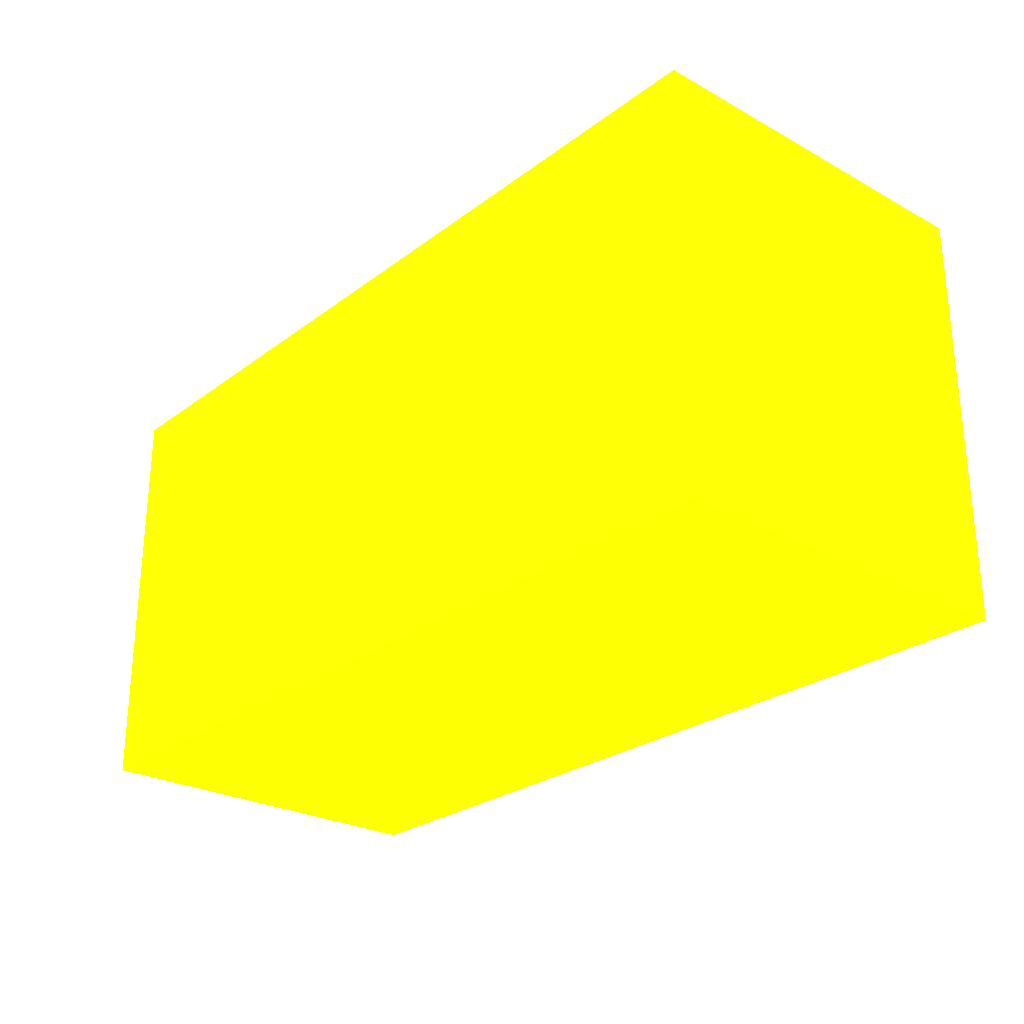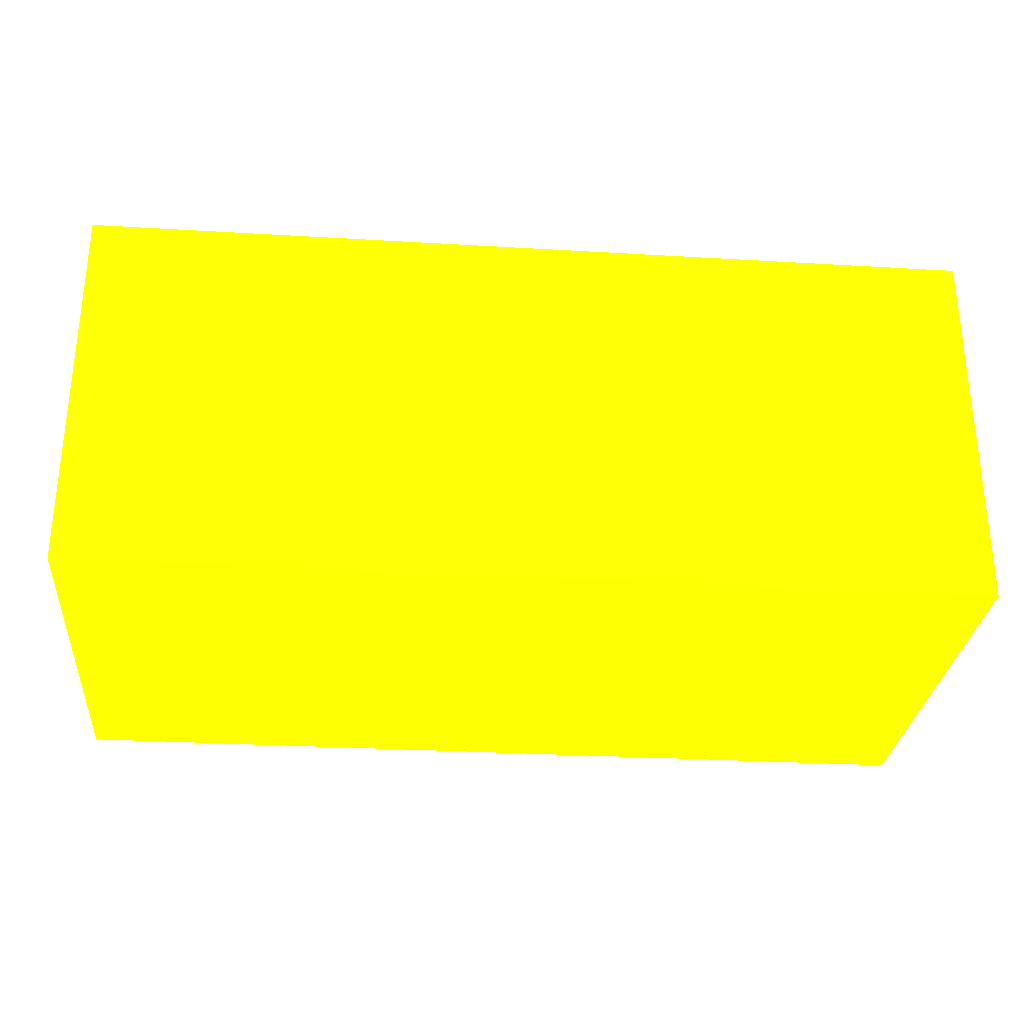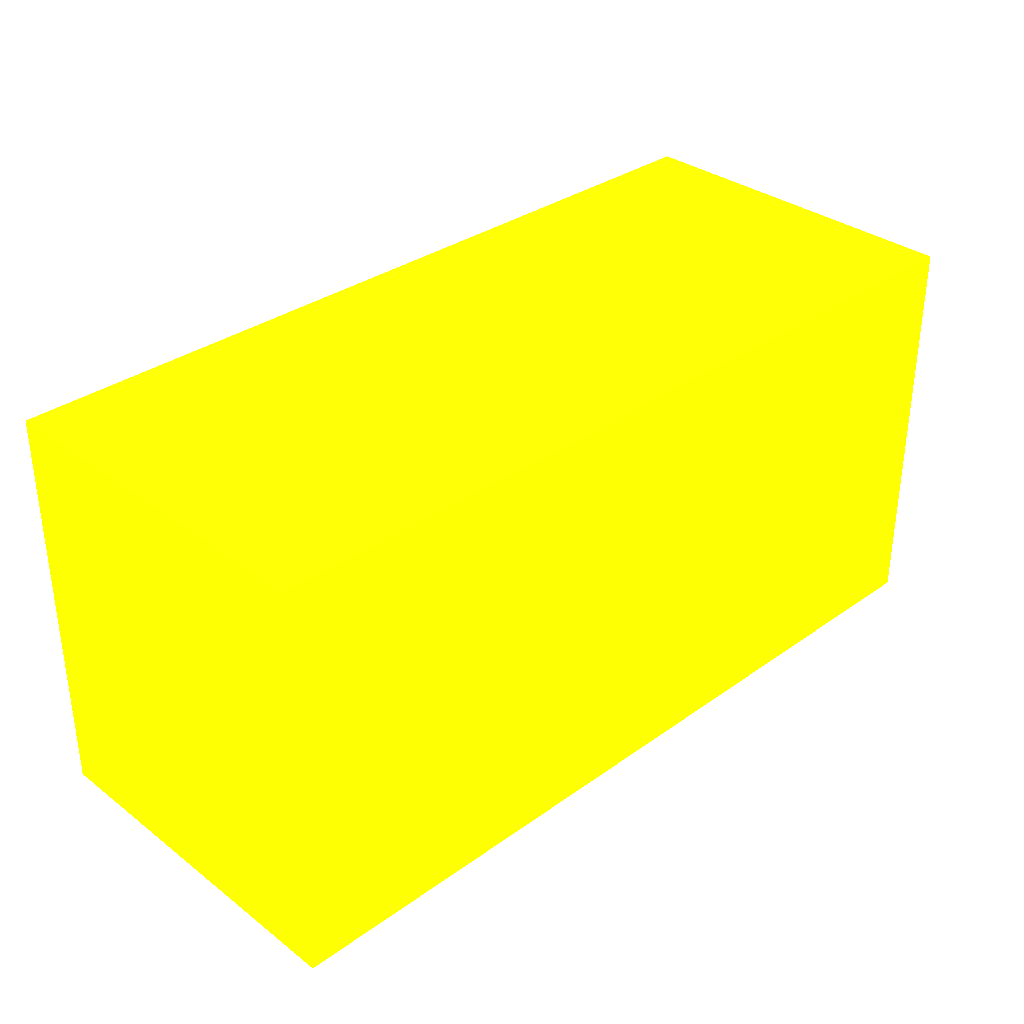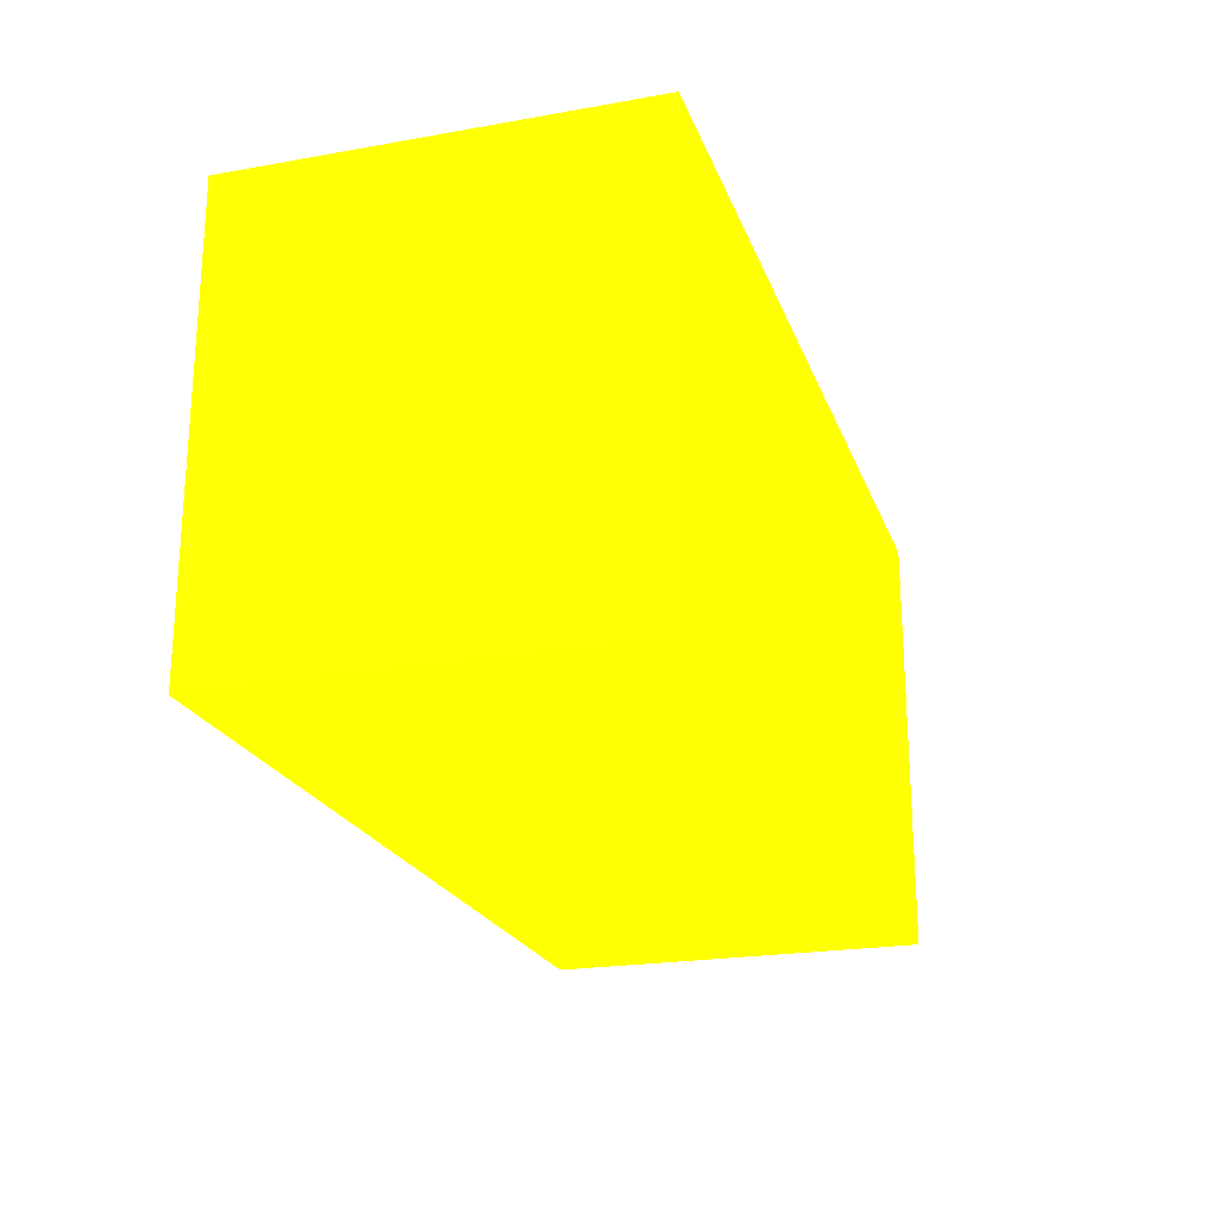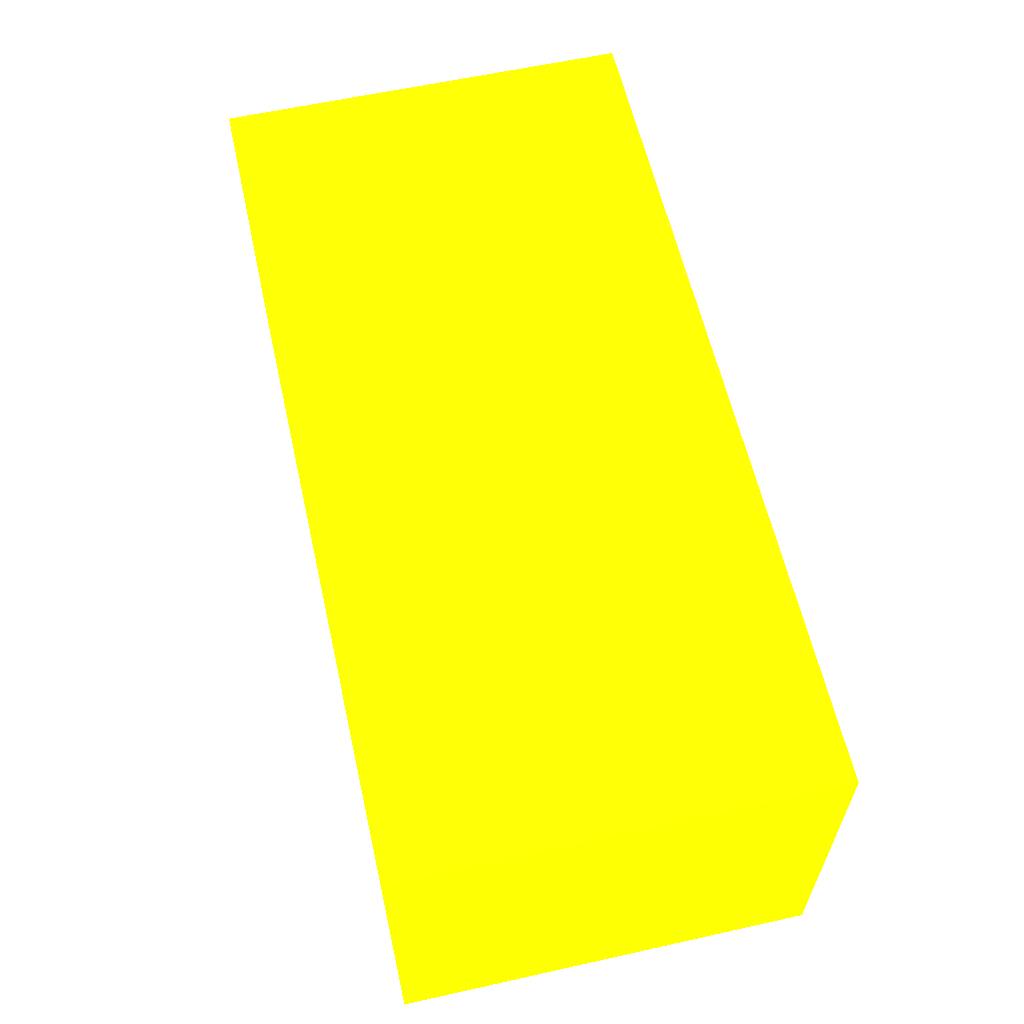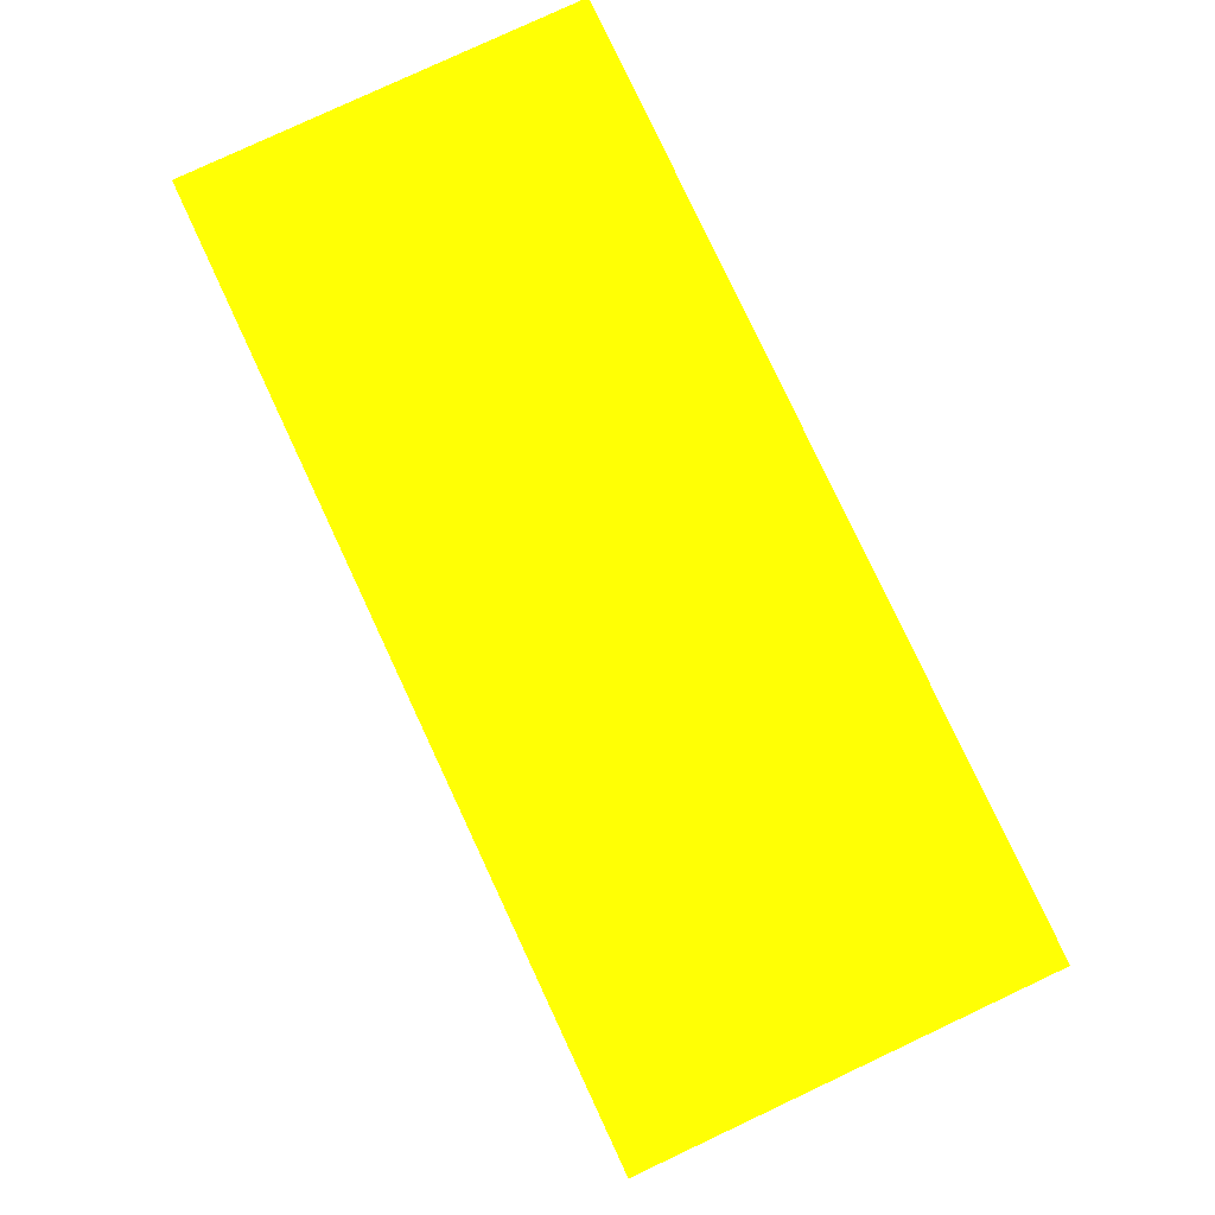
<metadata>
{"format":"obj","ext":"obj","renderer":"f3d","projection":"perspective","resolution":1024,"background":"white","views":[{"elev":-26.3,"azim":49.3,"up":"+Z"},{"elev":-29.3,"azim":-5.0,"up":"+Y"},{"elev":33.4,"azim":135.8,"up":"+Z"},{"elev":-22.1,"azim":107.1,"up":"+Z"},{"elev":60.4,"azim":77.2,"up":"+Y"},{"elev":80.0,"azim":64.9,"up":"+Z"}]}
</metadata>
<code>
v -2.25 -5.075 -11.08 0.9882 0.9059 0.01176
v -2.25 -5.075 -10.91 0.9882 0.9059 0.01176
v -2.25 -4.925 -11.08 0.9882 0.9059 0.01176
v -1.9 -5.075 -11.08 0.9882 0.9059 0.01176
v -2.25 -4.925 -10.91 0.9882 0.9059 0.01176
v -1.9 -5.075 -10.91 0.9882 0.9059 0.01176
v -1.9 -4.925 -11.08 0.9882 0.9059 0.01176
v -1.9 -4.925 -10.91 0.9882 0.9059 0.01176
f 1 2 5
f 1 5 3
f 1 3 7
f 1 7 4
f 1 4 6
f 1 6 2
f 2 6 8
f 2 8 5
f 3 5 8
f 3 8 7
f 4 7 8
f 4 8 6

</code>
